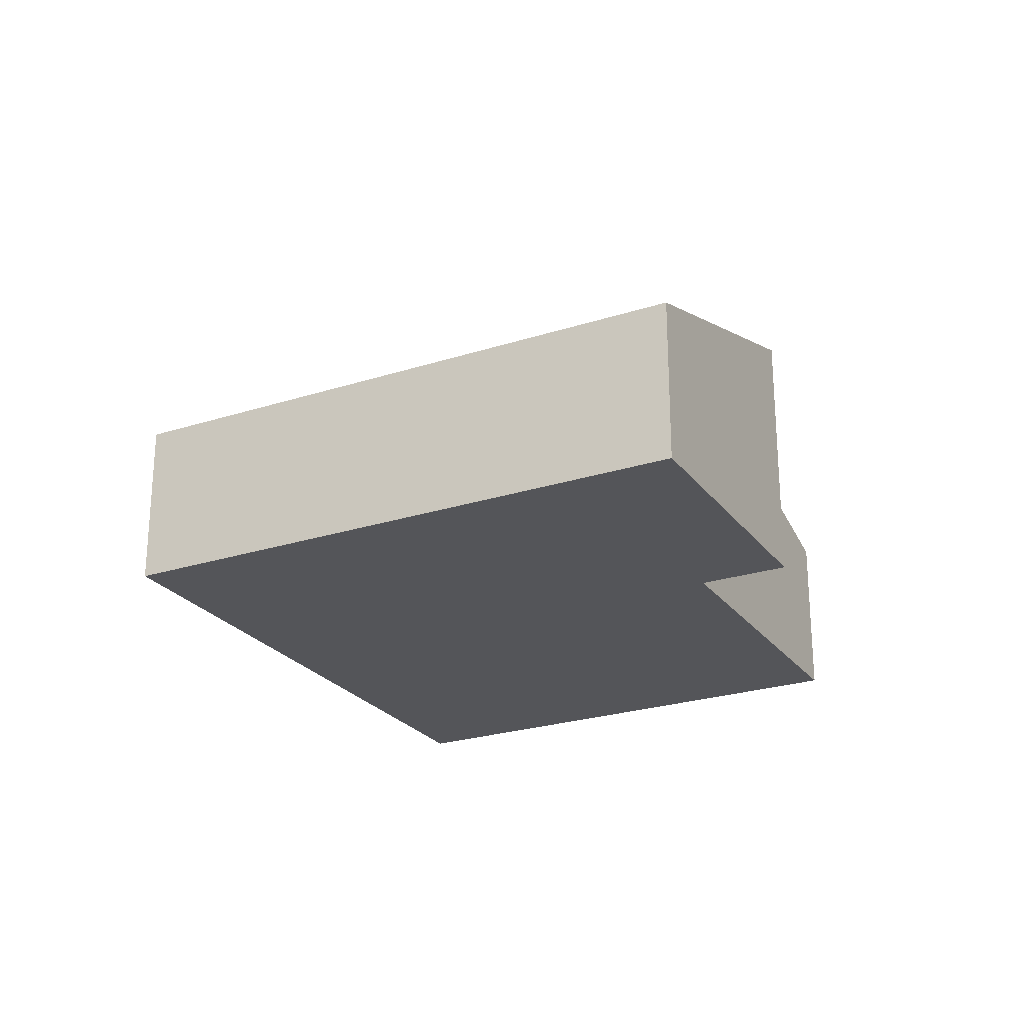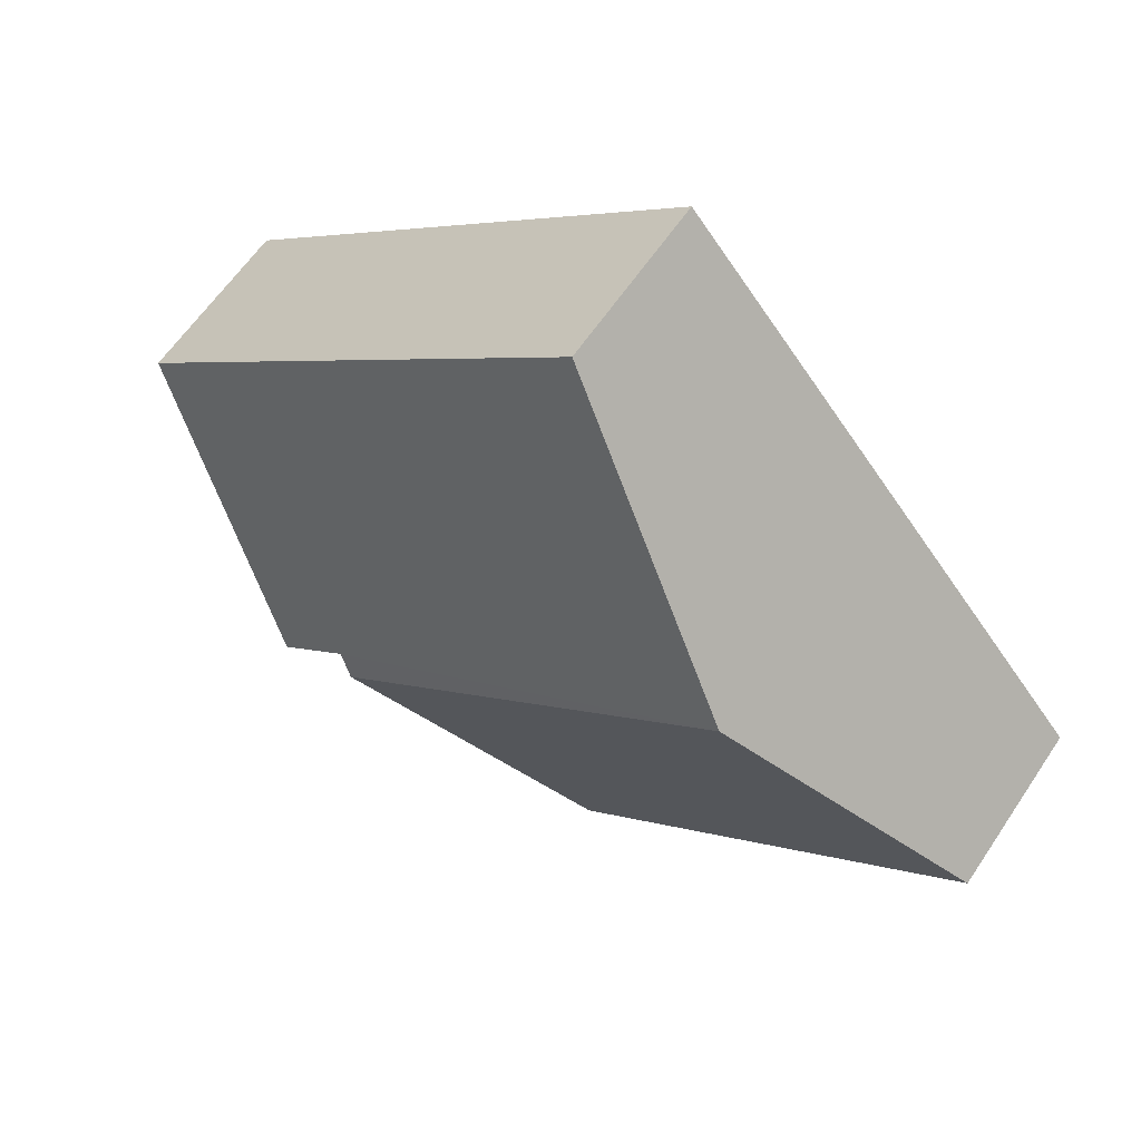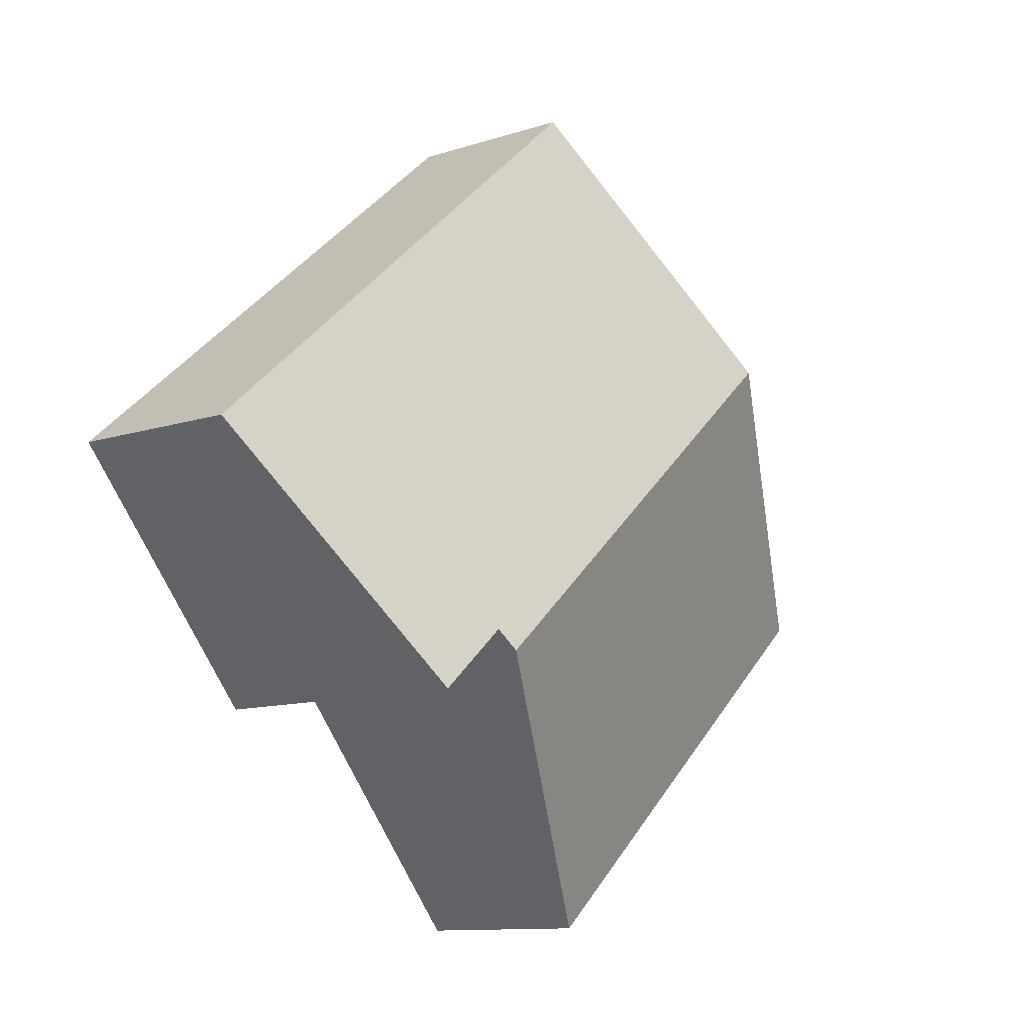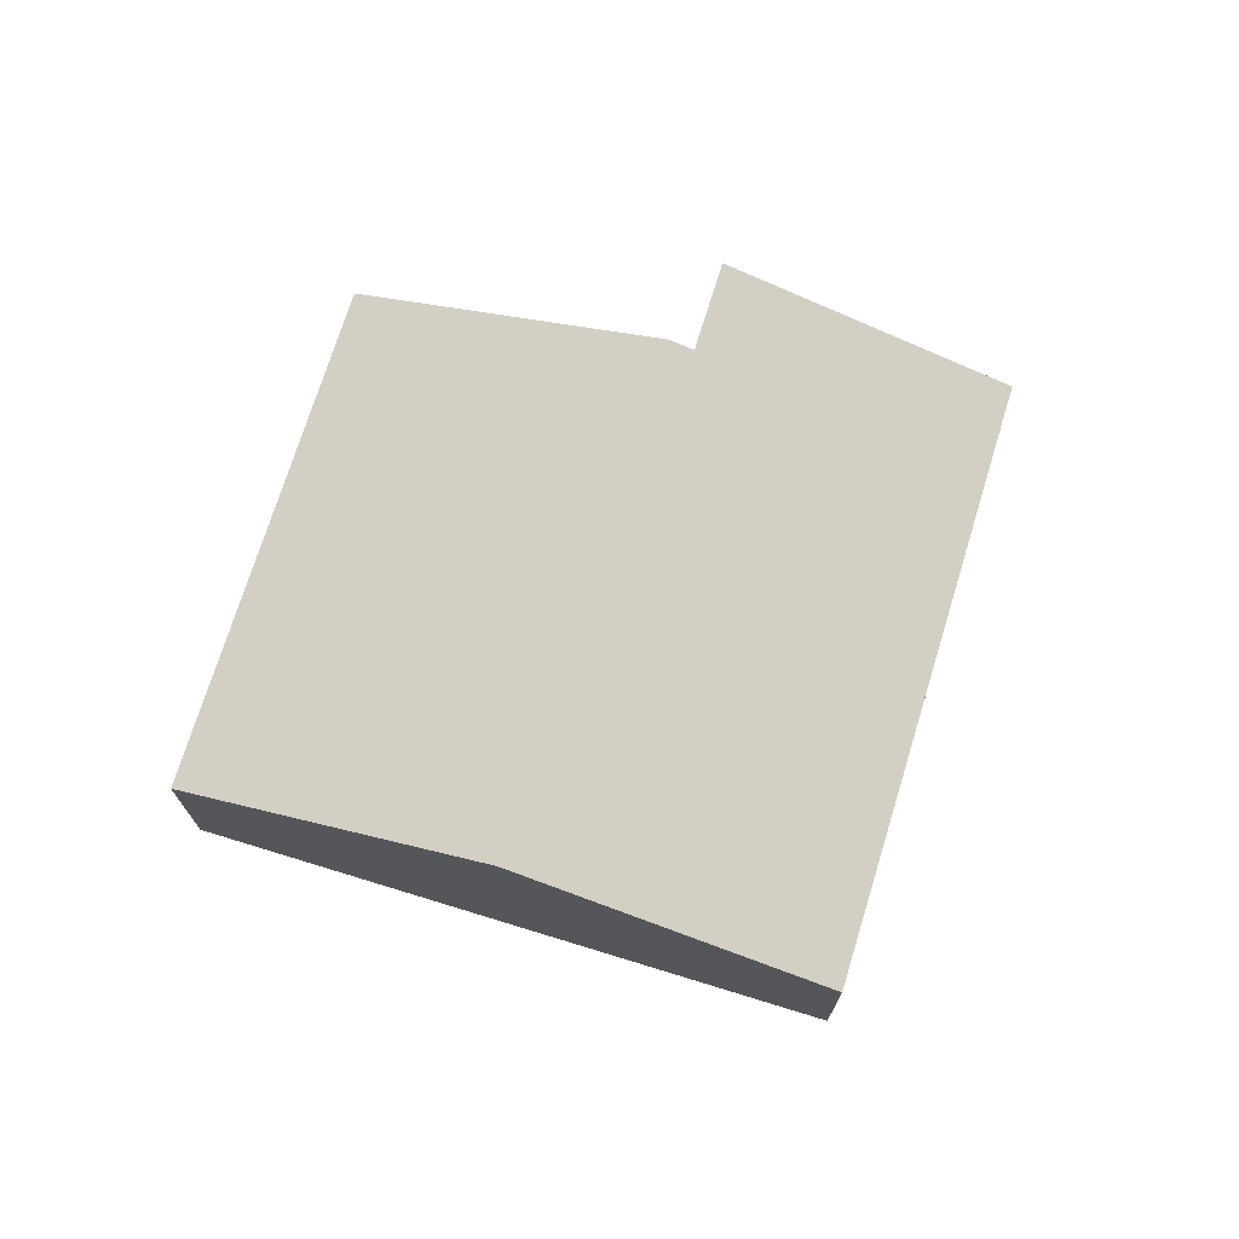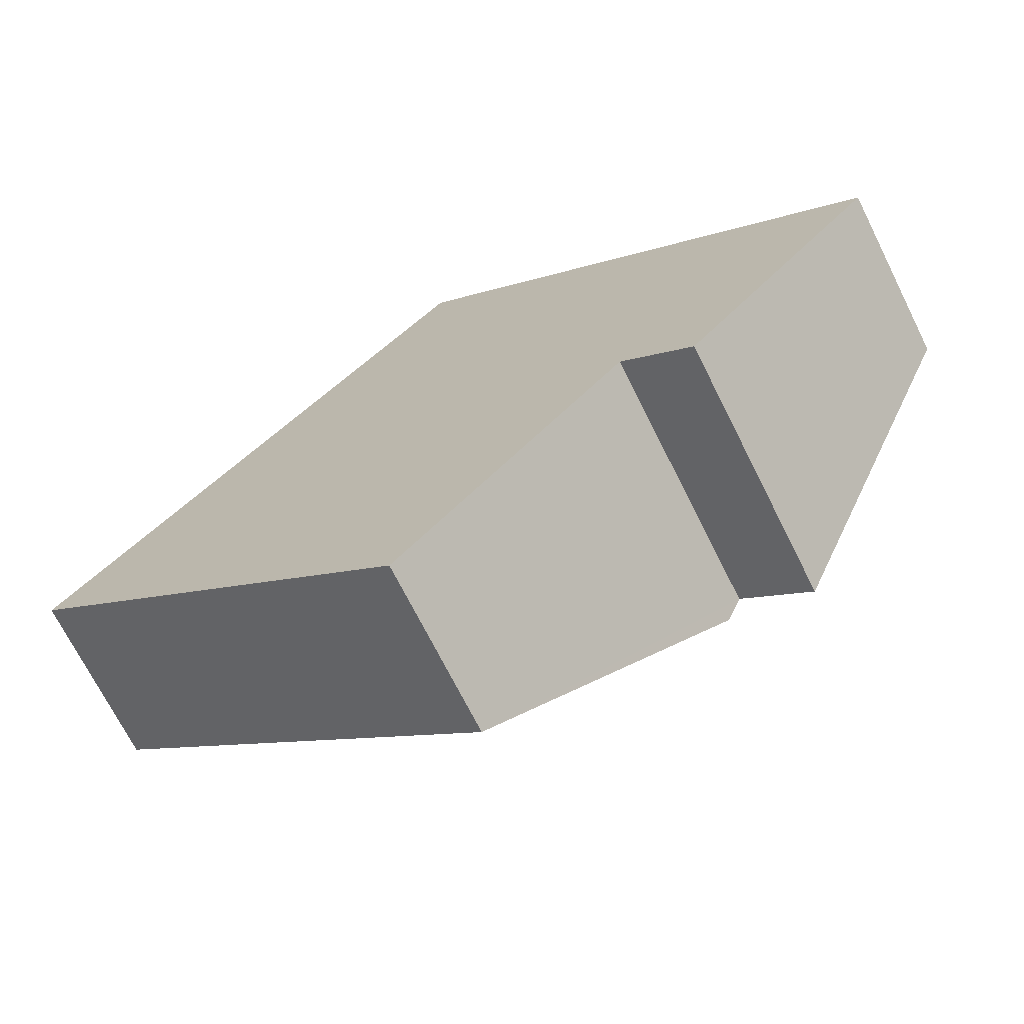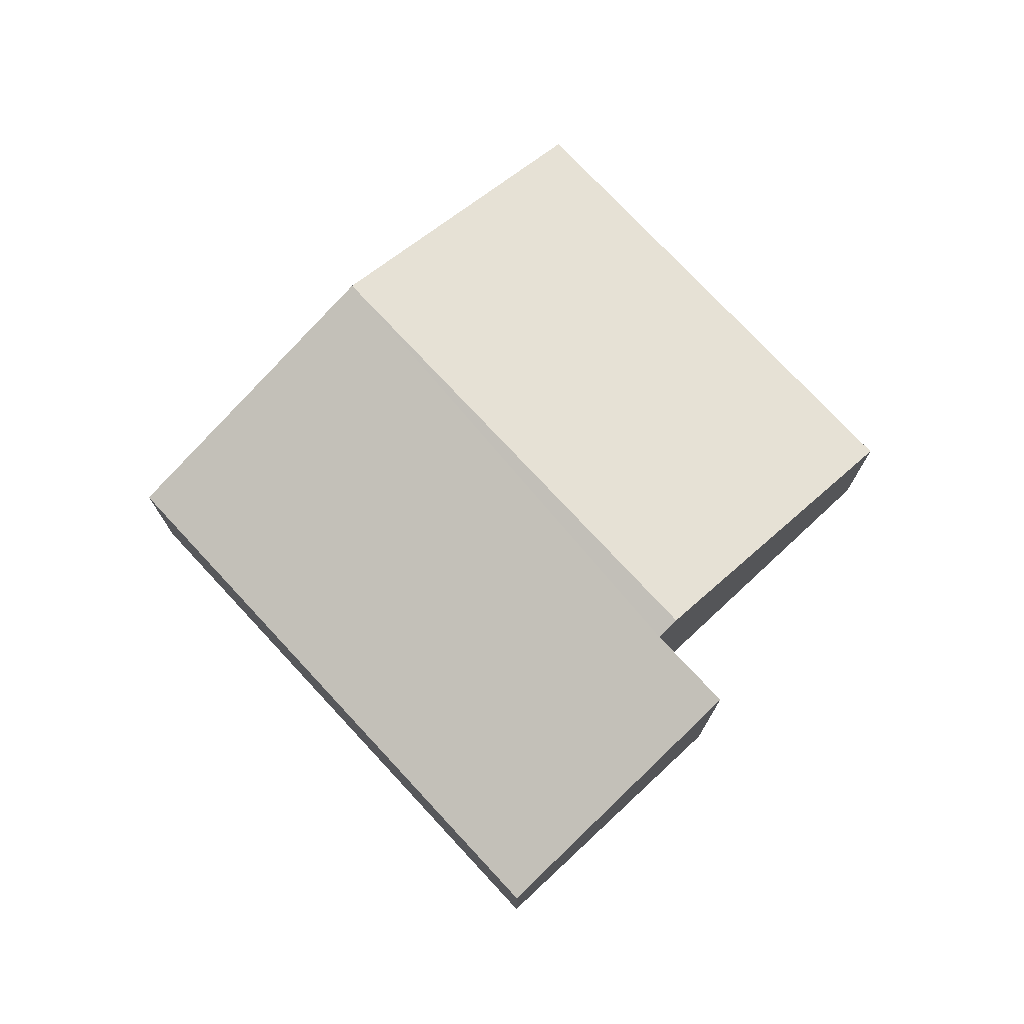
<metadata>
{"format":"obj","ext":"obj","renderer":"f3d","projection":"perspective","resolution":1024,"background":"white","views":[{"elev":-24.7,"azim":68.4,"up":"+Y"},{"elev":61.1,"azim":-146.4,"up":"+Z"},{"elev":-11.2,"azim":128.7,"up":"+Z"},{"elev":72.4,"azim":-32.3,"up":"+Y"},{"elev":-70.4,"azim":26.6,"up":"+Z"},{"elev":75.3,"azim":87.7,"up":"+Y"}]}
</metadata>
<code>
v  2.017 2.61 2.35
v  5.997 2.536 -0.754
v  5.844 2.61 -0.933
v  8.546 1.641 0.83
v  4.035 1.641 4.701
v  6.681 2.537 -1.342
v  3.826 1.641 -3.284
v  0 1.641 1.005e-16
v  0 0 0
v  2.017 -1.439e-16 2.35
v  4.035 -2.879e-16 4.701
v  8.546 -5.082e-17 0.83
v  6.681 8.217e-17 -1.342
v  5.997 4.617e-17 -0.754
v  3.826 2.011e-16 -3.284
v  5.844 5.713e-17 -0.933
g defaultobject
f 1 2 3
f 2 1 4
f 4 1 5
f 4 6 2
f 7 1 3
f 1 7 8
f 9 1 8
f 1 9 10
f 1 10 5
f 5 10 11
f 11 4 5
f 4 11 12
f 4 13 6
f 13 4 12
f 2 7 3
f 7 2 14
f 7 14 15
f 15 14 16
f 13 2 6
f 2 13 14
f 15 8 7
f 8 15 9
f 16 14 15
f 15 10 9
f 10 15 11
f 11 15 14
f 11 14 12
f 12 14 13

</code>
